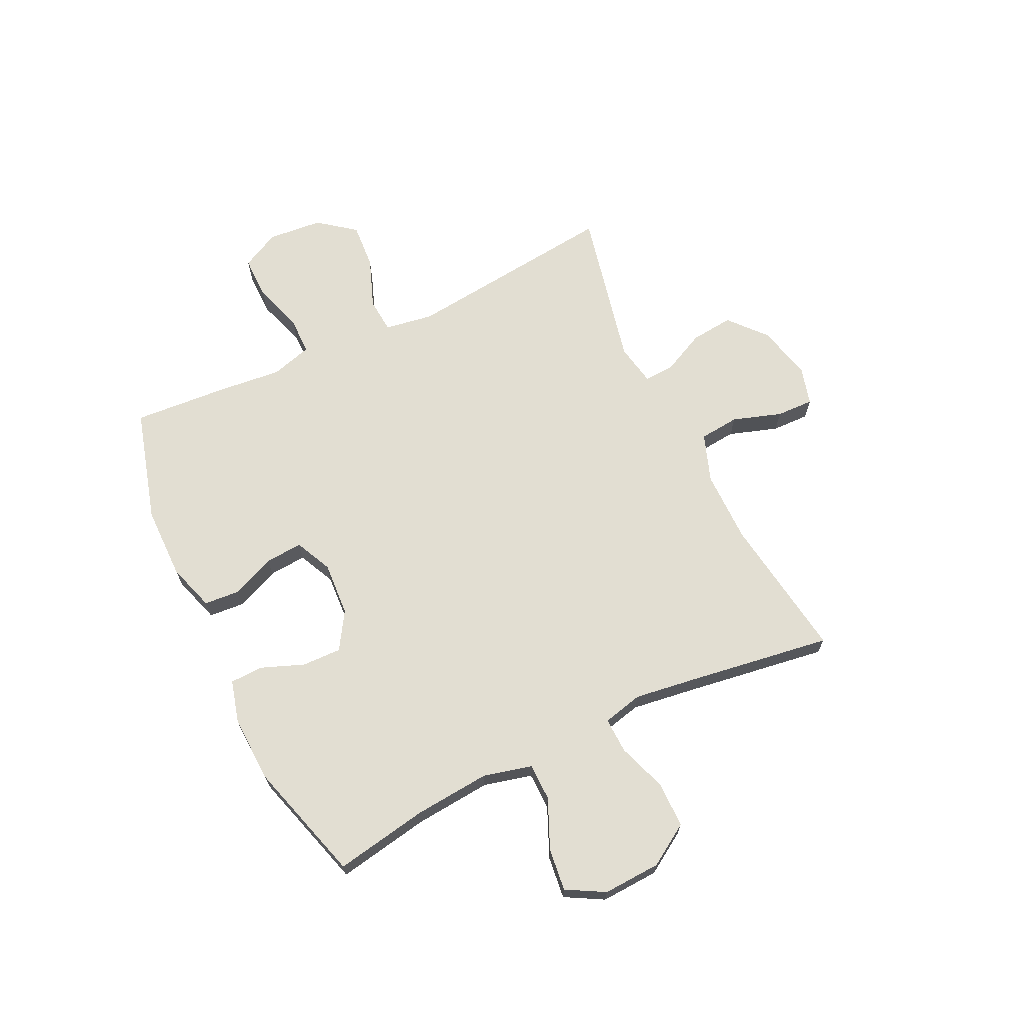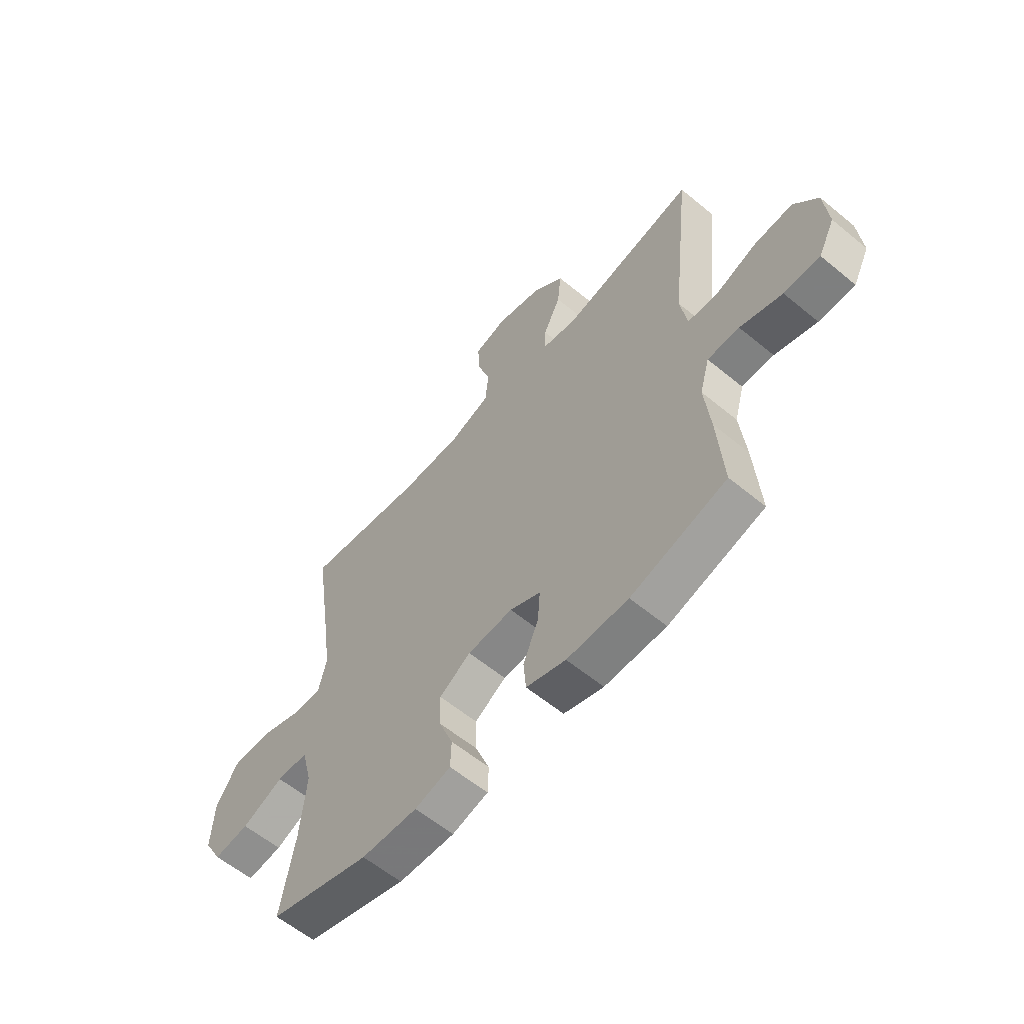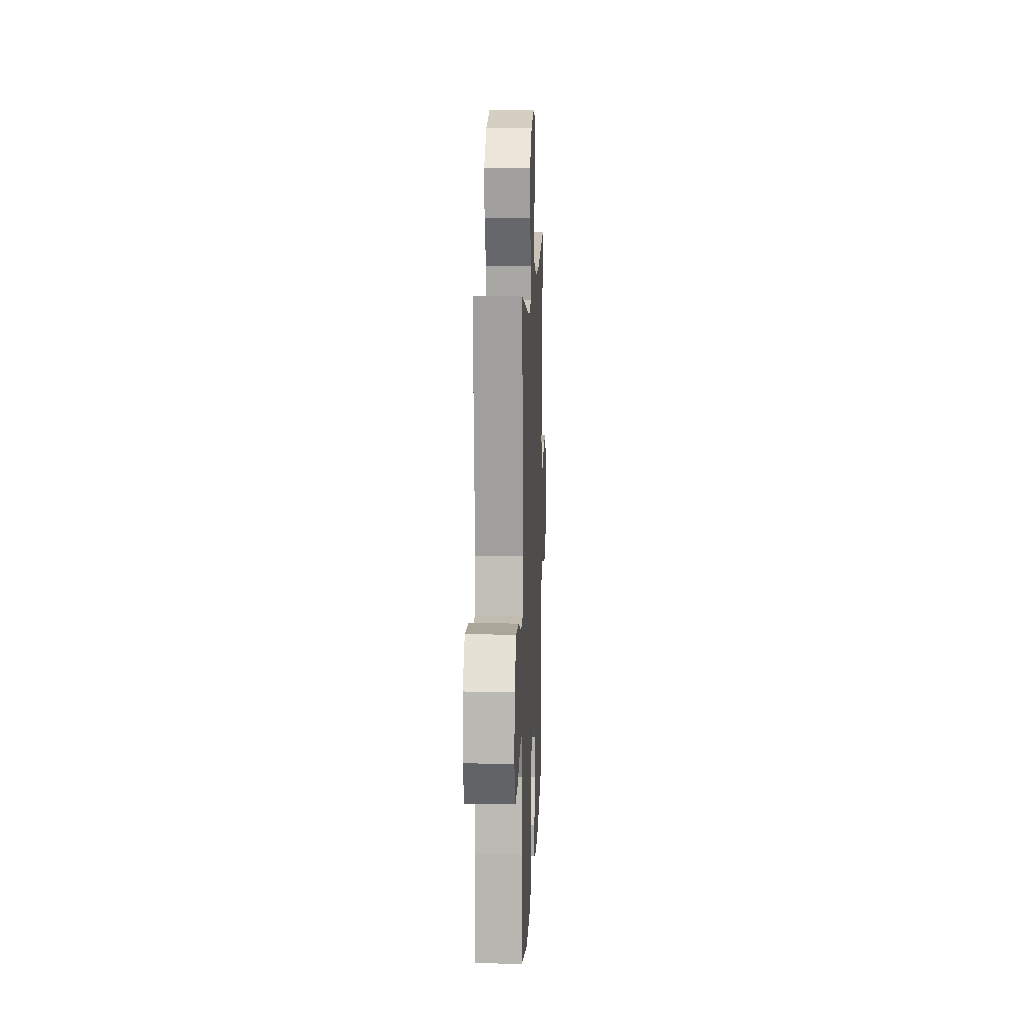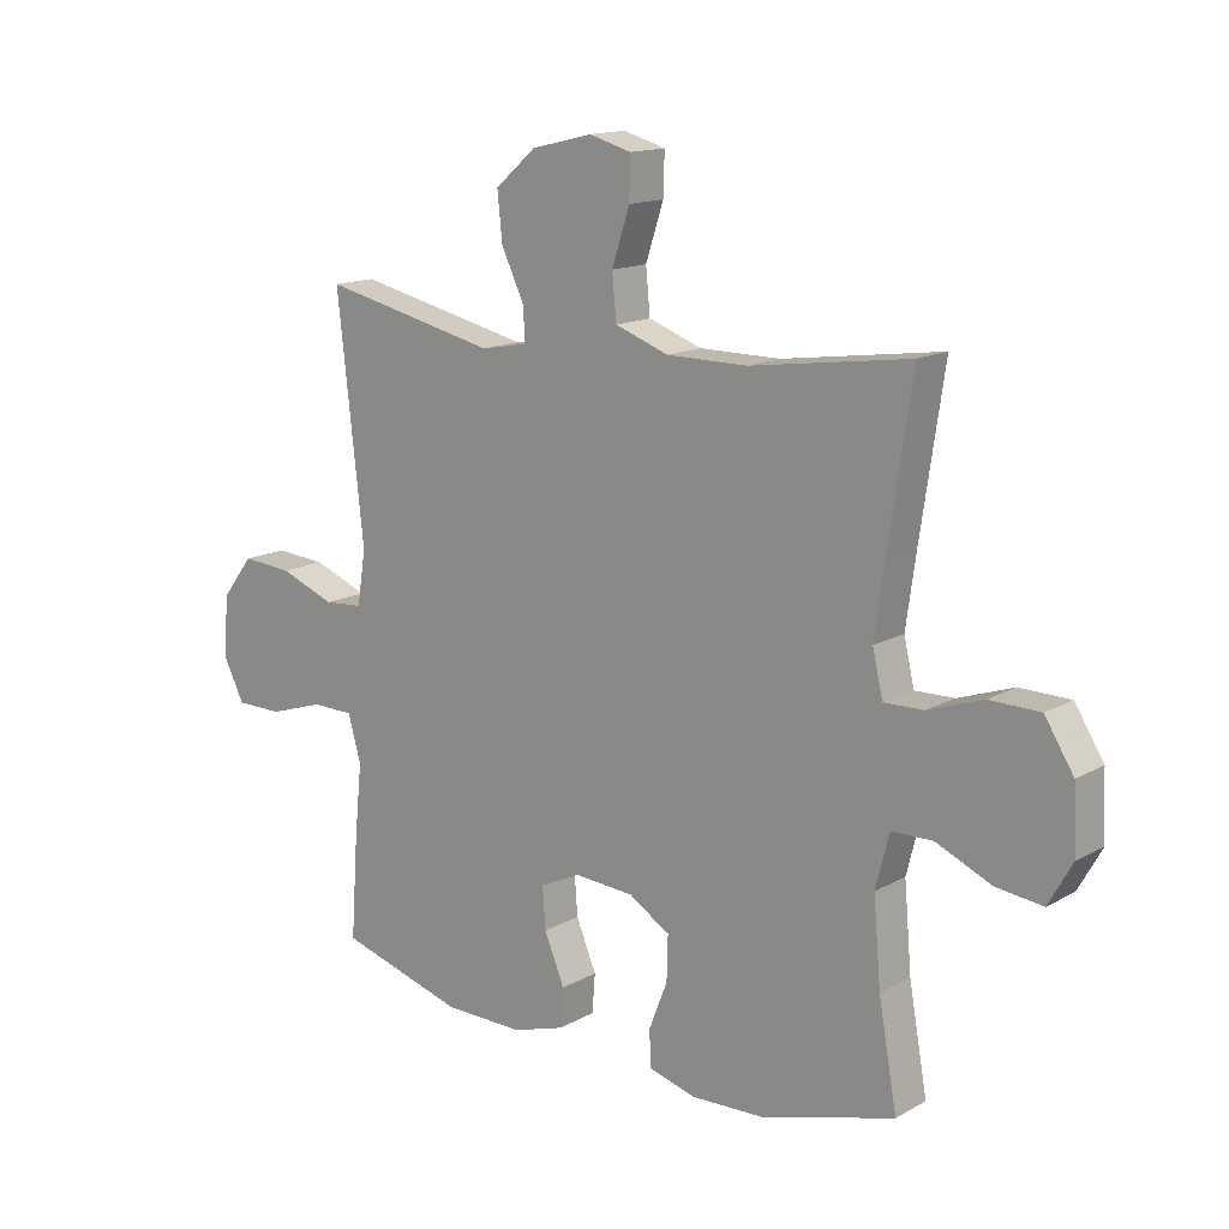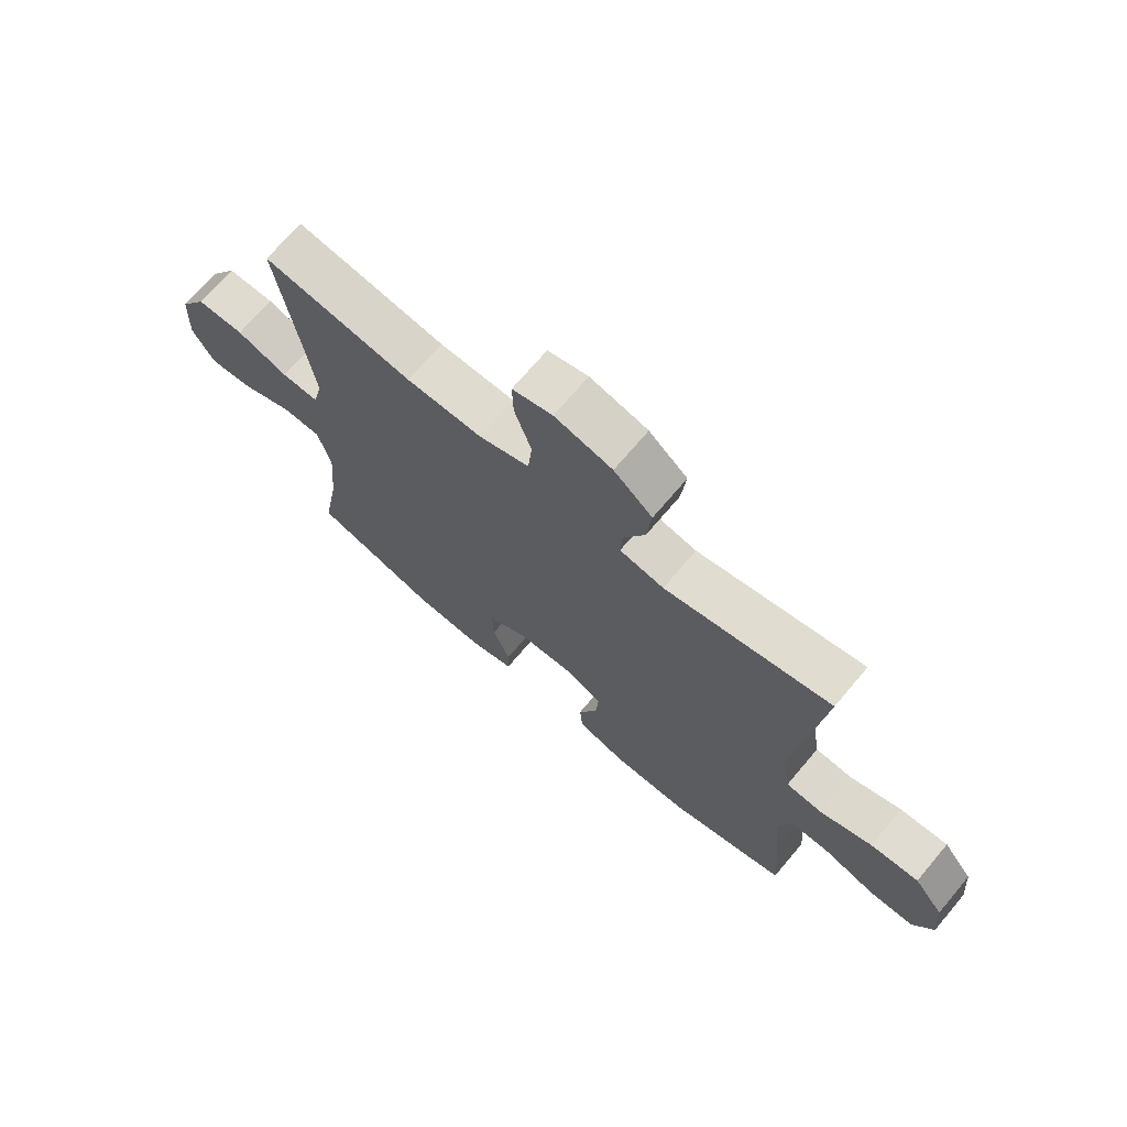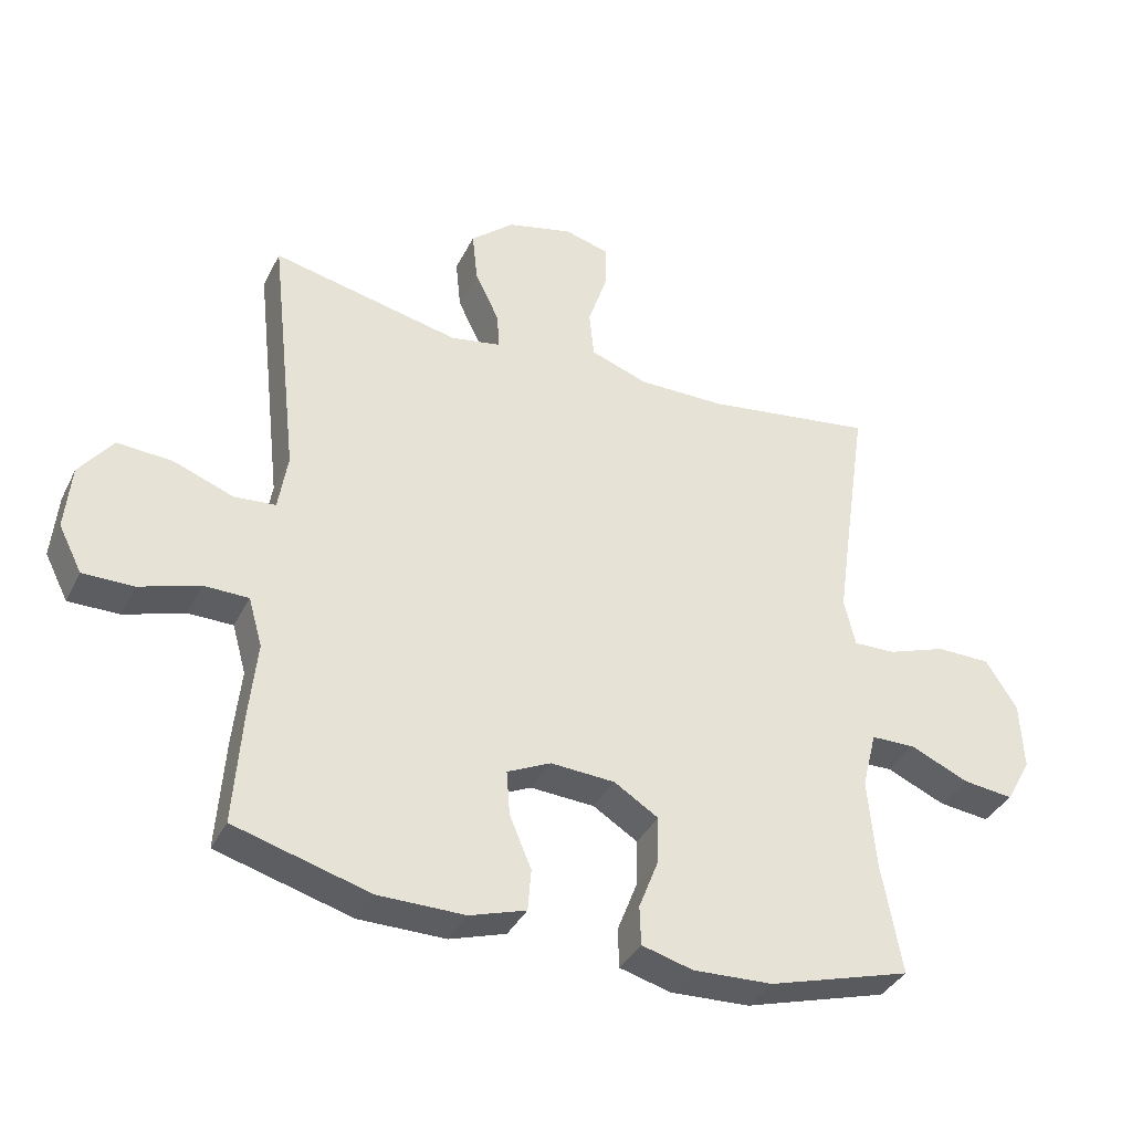
<metadata>
{"format":"obj","ext":"obj","renderer":"f3d","projection":"perspective","resolution":1024,"background":"white","views":[{"elev":67.8,"azim":-115.7,"up":"+Y"},{"elev":-59.6,"azim":49.7,"up":"+Z"},{"elev":11.9,"azim":92.4,"up":"+Z"},{"elev":14.7,"azim":-139.9,"up":"+Z"},{"elev":70.5,"azim":40.2,"up":"+Z"},{"elev":-36.9,"azim":156.0,"up":"+Z"}]}
</metadata>
<code>
v 0.5 0.07 0.5
v 0.457 0.07 0.115
v 0.471 0.07 0.028
v 0.534 0.07 0.023
v 0.624 0.07 0.057
v 0.707 0.07 0.063
v 0.758 0.07 -0.003
v 0.767 0.07 -0.101
v 0.732 0.07 -0.17
v 0.655 0.07 -0.17
v 0.565 0.07 -0.141
v 0.497 0.07 -0.142
v 0.476 0.07 -0.216
v 0.488 0.07 -0.332
v 0.5 0.07 -0.5
v 0.296 0.07 -0.558
v 0.165 0.07 -0.559
v 0.08 0.07 -0.532
v 0.075 0.07 -0.469
v 0.108 0.07 -0.39
v 0.113 0.07 -0.323
v 0.047 0.07 -0.292
v -0.05 0.07 -0.298
v -0.117 0.07 -0.34
v -0.115 0.07 -0.411
v -0.085 0.07 -0.488
v -0.087 0.07 -0.547
v -0.164 0.07 -0.568
v -0.284 0.07 -0.563
v -0.5 0.07 -0.5
v -0.47 0.07 -0.333
v -0.458 0.07 -0.196
v -0.48 0.07 -0.109
v -0.547 0.07 -0.108
v -0.636 0.07 -0.147
v -0.712 0.07 -0.156
v -0.75 0.07 -0.088
v -0.745 0.07 0.016
v -0.698 0.07 0.09
v -0.616 0.07 0.091
v -0.527 0.07 0.06
v -0.463 0.07 0.058
v -0.446 0.07 0.13
v -0.462 0.07 0.244
v -0.5 0.07 0.5
v -0.242 0.07 0.463
v -0.111 0.07 0.463
v -0.024 0.07 0.494
v -0.017 0.07 0.566
v -0.046 0.07 0.654
v -0.048 0.07 0.721
v 0.021 0.07 0.74
v 0.12 0.07 0.716
v 0.186 0.07 0.659
v 0.178 0.07 0.582
v 0.141 0.07 0.505
v 0.138 0.07 0.451
v 0.214 0.07 0.437
v 0.5 0 0.5
v 0.457 0 0.115
v 0.471 0 0.028
v 0.534 0 0.023
v 0.624 0 0.057
v 0.707 0 0.063
v 0.758 0 -0.003
v 0.767 0 -0.101
v 0.732 0 -0.17
v 0.655 0 -0.17
v 0.565 0 -0.141
v 0.497 0 -0.142
v 0.476 0 -0.216
v 0.488 0 -0.332
v 0.5 0 -0.5
v 0.296 0 -0.558
v 0.165 0 -0.559
v 0.08 0 -0.532
v 0.075 0 -0.469
v 0.108 0 -0.39
v 0.113 0 -0.323
v 0.047 0 -0.292
v -0.05 0 -0.298
v -0.117 0 -0.34
v -0.115 0 -0.411
v -0.085 0 -0.488
v -0.087 0 -0.547
v -0.164 0 -0.568
v -0.284 0 -0.563
v -0.5 0 -0.5
v -0.47 0 -0.333
v -0.458 0 -0.196
v -0.48 0 -0.109
v -0.547 0 -0.108
v -0.636 0 -0.147
v -0.712 0 -0.156
v -0.75 0 -0.088
v -0.745 0 0.016
v -0.698 0 0.09
v -0.616 0 0.091
v -0.527 0 0.06
v -0.463 0 0.058
v -0.446 0 0.13
v -0.462 0 0.244
v -0.5 0 0.5
v -0.242 0 0.463
v -0.111 0 0.463
v -0.024 0 0.494
v -0.017 0 0.566
v -0.046 0 0.654
v -0.048 0 0.721
v 0.021 0 0.74
v 0.12 0 0.716
v 0.186 0 0.659
v 0.178 0 0.582
v 0.141 0 0.505
v 0.138 0 0.451
v 0.214 0 0.437
f 54 55 56
f 53 54 56
f 52 53 56
f 51 52 56
f 50 51 56
f 49 50 56
f 48 49 56 57
f 47 48 57
f 46 47 57 58
f 44 45 46
f 43 44 46 58
f 39 40 41
f 38 39 41
f 37 38 41
f 36 37 41
f 35 36 41
f 34 35 41
f 33 34 41 42
f 58 1 2
f 43 58 2
f 42 43 2
f 33 42 2
f 32 33 2
f 29 30 31
f 28 29 31
f 27 28 31
f 26 27 31
f 25 26 31
f 18 19 20
f 17 18 20
f 16 17 20
f 15 16 20
f 14 15 20
f 13 14 20
f 12 13 20 21
f 9 10 11
f 8 9 11
f 7 8 11
f 6 7 11
f 5 6 11
f 4 5 11
f 3 4 11 12
f 12 21 22
f 3 12 22
f 2 3 22
f 24 25 31 32
f 23 24 32 2
f 2 22 23
f 114 113 112
f 114 112 111
f 114 111 110
f 114 110 109
f 114 109 108
f 114 108 107
f 115 114 107 106
f 115 106 105
f 116 115 105 104
f 104 103 102
f 116 104 102 101
f 99 98 97
f 99 97 96
f 99 96 95
f 99 95 94
f 99 94 93
f 99 93 92
f 100 99 92 91
f 60 59 116
f 60 116 101
f 60 101 100
f 60 100 91
f 60 91 90
f 89 88 87
f 89 87 86
f 89 86 85
f 89 85 84
f 89 84 83
f 78 77 76
f 78 76 75
f 78 75 74
f 78 74 73
f 78 73 72
f 78 72 71
f 79 78 71 70
f 69 68 67
f 69 67 66
f 69 66 65
f 69 65 64
f 69 64 63
f 69 63 62
f 70 69 62 61
f 80 79 70
f 80 70 61
f 80 61 60
f 90 89 83 82
f 60 90 82 81
f 81 80 60
f 1 59 60 2
f 2 60 61 3
f 3 61 62 4
f 4 62 63 5
f 5 63 64 6
f 6 64 65 7
f 7 65 66 8
f 8 66 67 9
f 9 67 68 10
f 10 68 69 11
f 11 69 70 12
f 12 70 71 13
f 13 71 72 14
f 14 72 73 15
f 15 73 74 16
f 16 74 75 17
f 17 75 76 18
f 18 76 77 19
f 19 77 78 20
f 20 78 79 21
f 21 79 80 22
f 22 80 81 23
f 23 81 82 24
f 24 82 83 25
f 25 83 84 26
f 26 84 85 27
f 27 85 86 28
f 28 86 87 29
f 29 87 88 30
f 30 88 89 31
f 31 89 90 32
f 32 90 91 33
f 33 91 92 34
f 34 92 93 35
f 35 93 94 36
f 36 94 95 37
f 37 95 96 38
f 38 96 97 39
f 39 97 98 40
f 40 98 99 41
f 41 99 100 42
f 42 100 101 43
f 43 101 102 44
f 44 102 103 45
f 45 103 104 46
f 46 104 105 47
f 47 105 106 48
f 48 106 107 49
f 49 107 108 50
f 50 108 109 51
f 51 109 110 52
f 52 110 111 53
f 53 111 112 54
f 54 112 113 55
f 55 113 114 56
f 56 114 115 57
f 57 115 116 58
f 58 116 59 1

</code>
